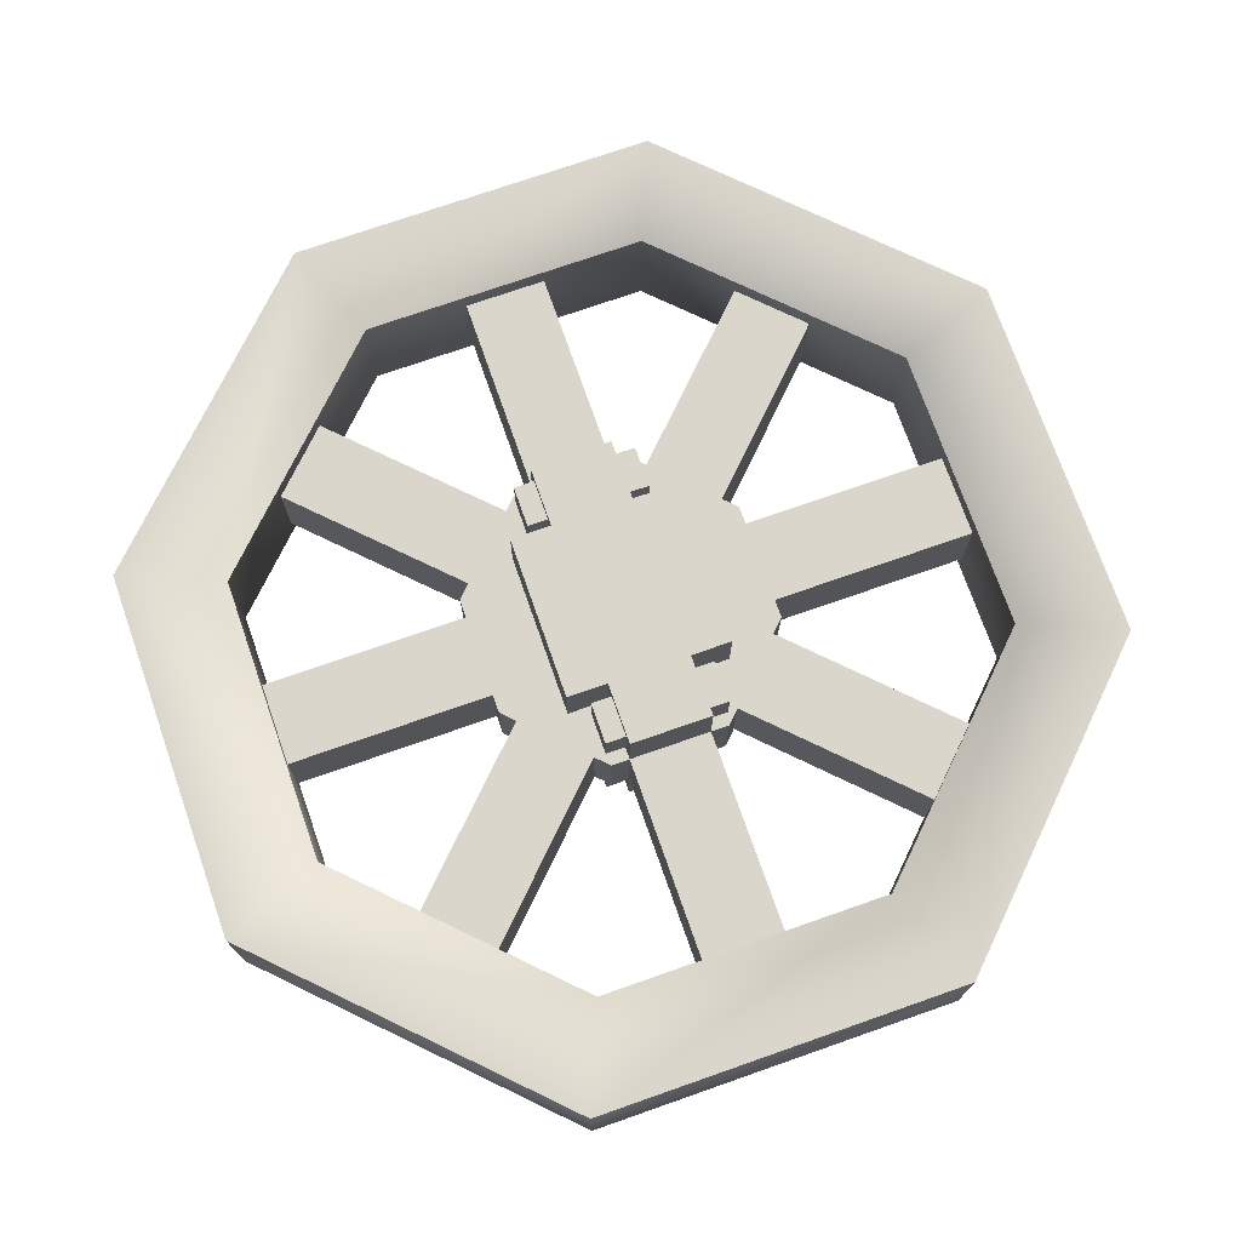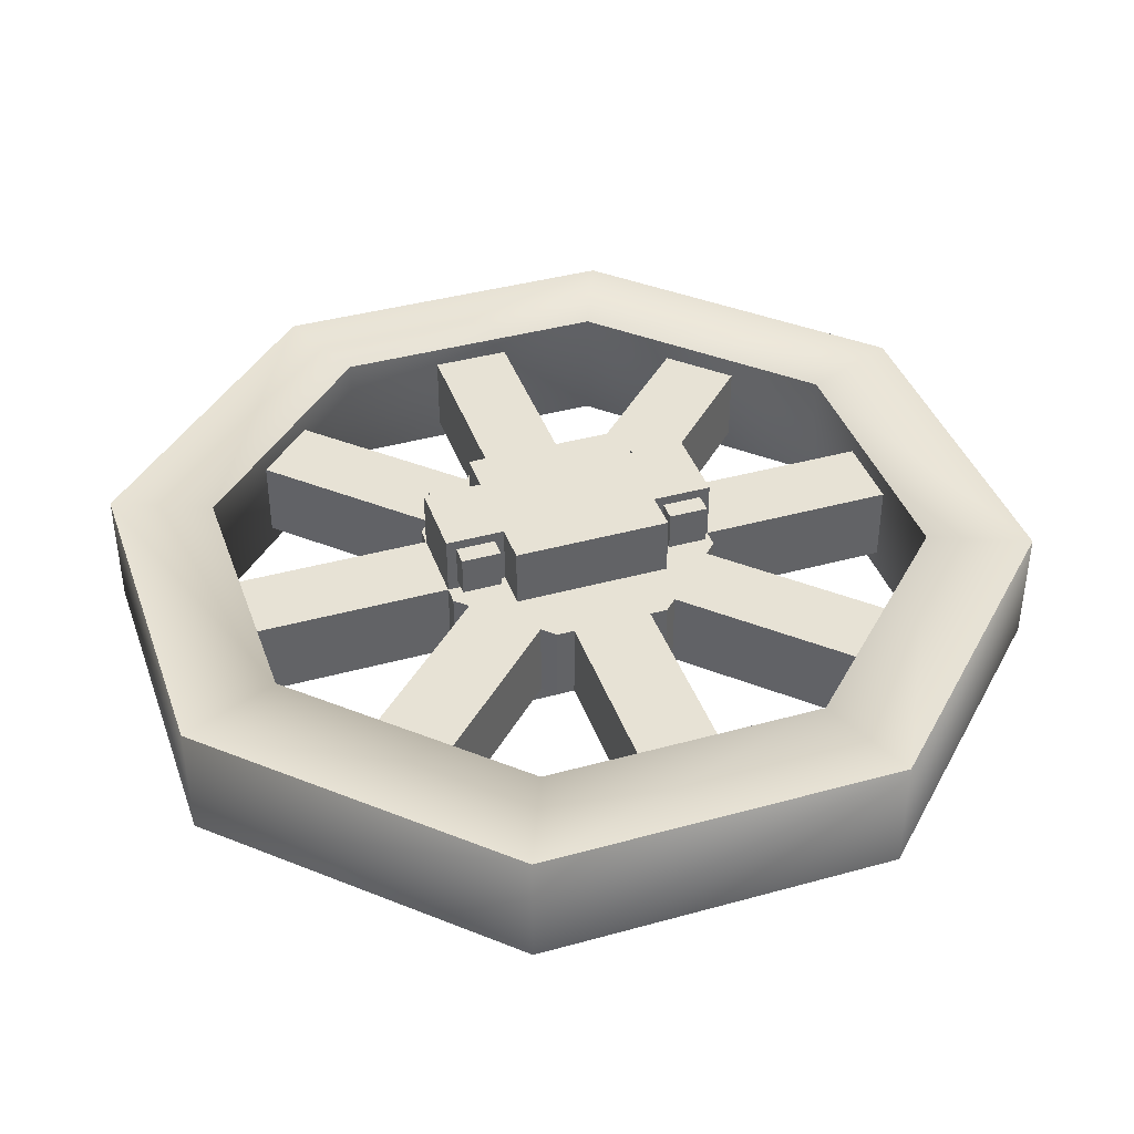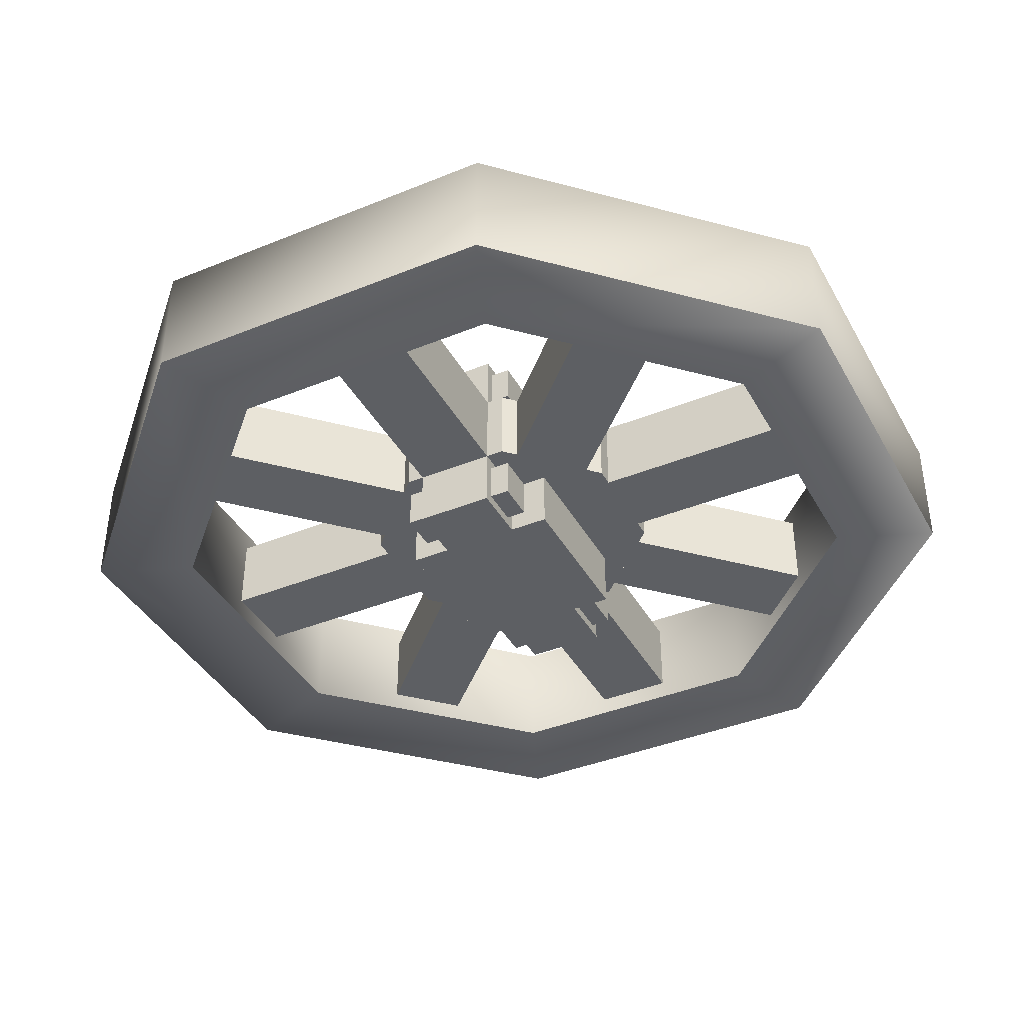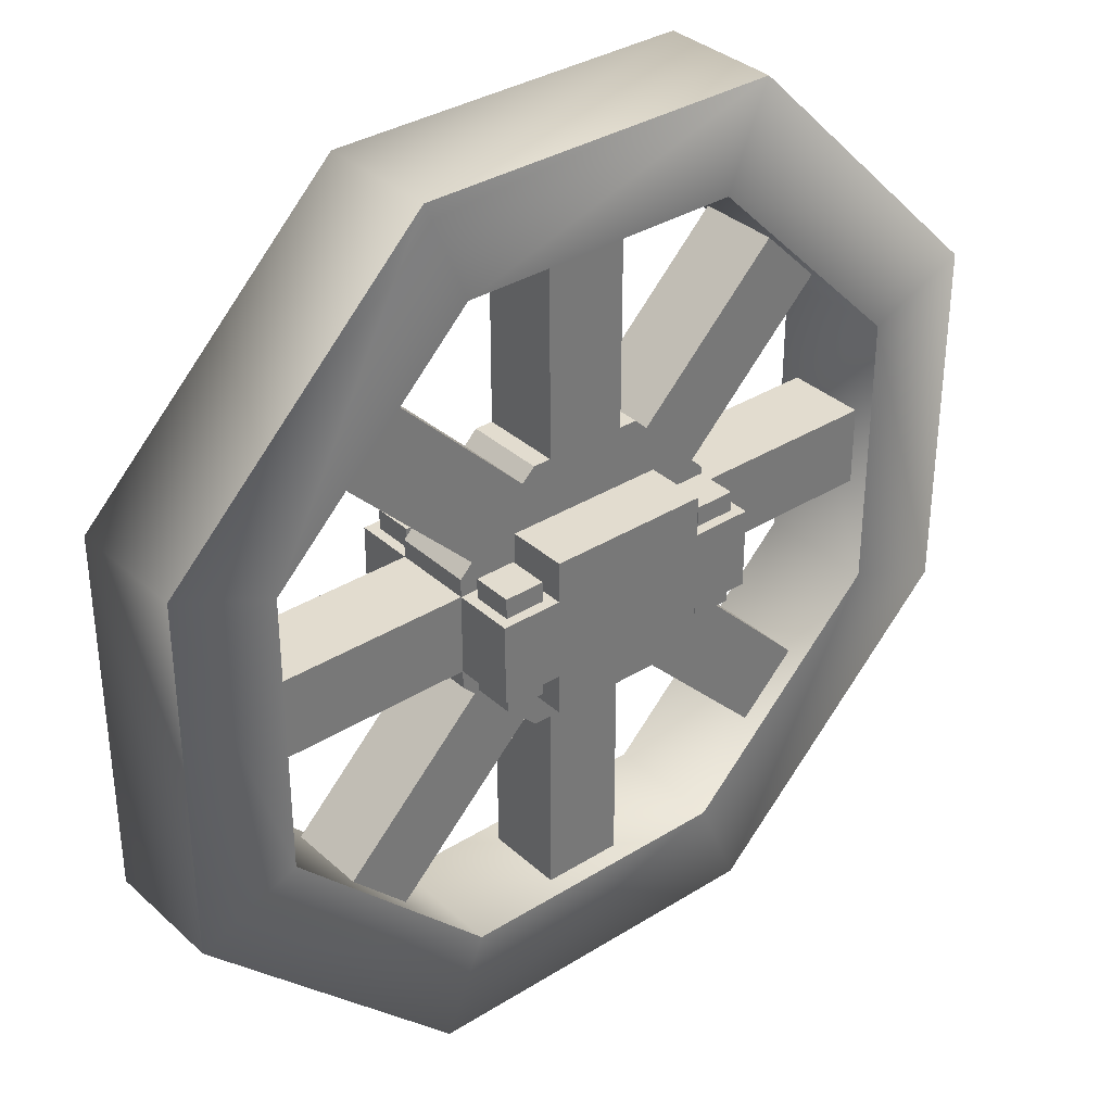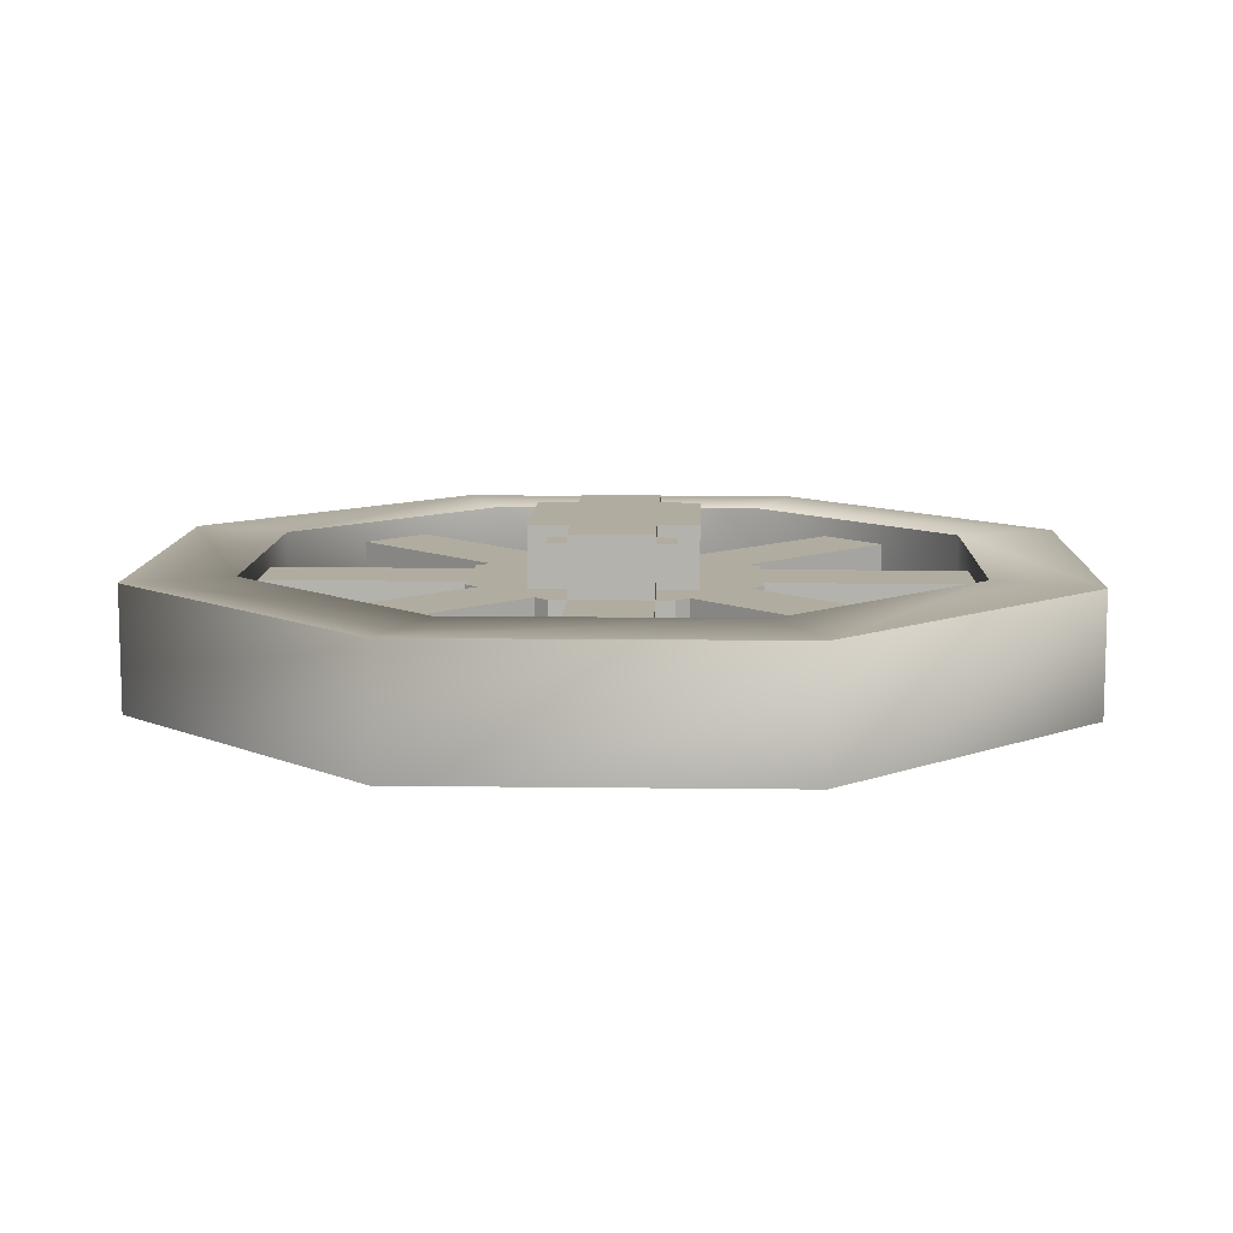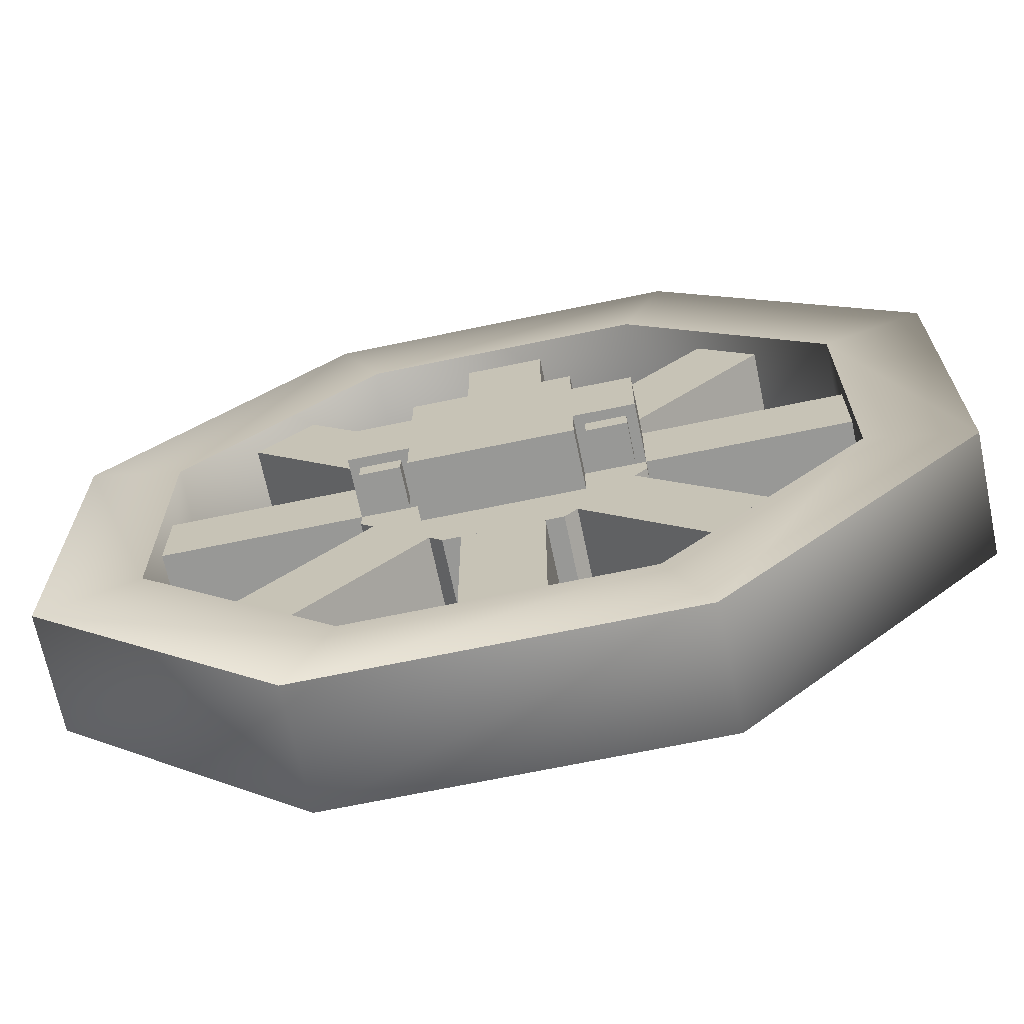
<metadata>
{"format":"obj","ext":"obj","renderer":"f3d","projection":"perspective","resolution":1024,"background":"white","views":[{"elev":73.7,"azim":-109.3,"up":"+Y"},{"elev":40.1,"azim":-18.8,"up":"+Y"},{"elev":-39.9,"azim":-63.3,"up":"+Y"},{"elev":34.6,"azim":-39.9,"up":"+Z"},{"elev":10.1,"azim":-88.1,"up":"+Y"},{"elev":-68.4,"azim":11.8,"up":"+Z"}]}
</metadata>
<code>
o cube.007_cube.004
v 0.625 0.375 1.562
v 0.625 0.375 0.9375
v 0.625 0.625 1.562
v 0.625 0.625 0.9375
v 0.375 0.625 1.562
v 0.375 0.625 0.9375
v 0.375 0.375 1.562
v 0.375 0.375 0.9375
v 0.3188 0.375 0.9375
v 1.34 0.375 1.163
v 0.8977 0.375 0.721
v 1.34 0.625 1.163
v 0.8977 0.625 0.721
v 1.163 0.625 1.34
v 0.721 0.625 0.8977
v 1.163 0.375 1.34
v 0.721 0.375 0.8977
v 0.9375 0.625 0.6812
v 0.6812 0.625 0.9375
v 0.6812 0.375 0.9375
v 0.9375 0.375 0.6812
v 1.562 0.375 0.375
v 1.562 0.625 0.375
v 0.9375 0.625 0.375
v 1.562 0.625 0.625
v 1.562 0.375 0.625
v 0.9375 0.375 0.625
v 0.9375 0.625 0.3188
v 1.163 0.375 -0.3397
v 0.721 0.375 0.1023
v 1.163 0.625 -0.3397
v 0.721 0.625 0.1023
v 1.34 0.625 -0.1629
v 0.8977 0.625 0.279
v 1.34 0.375 -0.1629
v 0.8977 0.375 0.279
v 0.6812 0.625 0.0625
v 0.9375 0.375 0.3188
v 0.6812 0.375 0.0625
v 0.5 0.625 0.5
v 0.5 0.375 0.5
v 0.375 0.375 -0.5625
v 0.375 0.375 0.0625
v 0.375 0.625 -0.5625
v 0.375 0.625 0.0625
v 0.625 0.625 -0.5625
v 0.625 0.625 0.0625
v 0.625 0.375 -0.5625
v 0.625 0.375 0.0625
v -0.3397 0.375 -0.1629
v 0.1023 0.375 0.279
v -0.3397 0.625 -0.1629
v 0.1023 0.625 0.279
v -0.1629 0.625 -0.3397
v 0.279 0.625 0.1023
v -0.1629 0.375 -0.3397
v 0.279 0.375 0.1023
v 0.3188 0.625 0.0625
v 0.3188 0.375 0.0625
v 0.0625 0.375 0.3188
v -0.5625 0.375 0.625
v -0.5625 0.625 0.625
v -0.5625 0.625 0.375
v -0.5625 0.375 0.375
v 0.0625 0.625 0.3188
v -0.1629 0.375 1.34
v 0.279 0.375 0.8977
v -0.1629 0.625 1.34
v 0.279 0.625 0.8977
v -0.3397 0.625 1.163
v 0.1023 0.625 0.721
v -0.3397 0.375 1.163
v 0.1023 0.375 0.721
v 0.3188 0.625 0.9375
v 0.0625 0.625 0.6812
v 0.0625 0.375 0.6812
v 0.75 0.375 0.75
v 0.75 0.375 0.25
v 0.25 0.375 0.75
v 0.25 0.375 0.25
v 0.75 0.1875 0.75
v 0.75 0.1875 0.25
v 0.25 0.1875 0.75
v 0.25 0.1875 0.25
v 0.75 0.625 0.75
v 0.75 0.625 0.25
v 0.25 0.625 0.75
v 0.25 0.625 0.25
v 0.75 0.8125 0.75
v 0.75 0.8125 0.25
v 0.25 0.8125 0.75
v 0.25 0.8125 0.25
v 1.069 0.6875 1.873
v 1.069 0.3125 1.873
v 0.9401 0.3125 1.562
v 0.9401 0.6875 1.562
v 1.873 0.6875 1.069
v 1.873 0.3125 1.069
v 1.562 0.3125 0.9401
v 1.562 0.6875 0.9401
v 1.873 0.6875 -0.06875
v 1.873 0.3125 -0.06875
v 1.562 0.3125 0.0599
v 1.562 0.6875 0.0599
v 1.069 0.6875 -0.8731
v 1.069 0.3125 -0.8731
v 0.9401 0.3125 -0.5625
v 0.9401 0.6875 -0.5625
v -0.06875 0.6875 -0.8731
v -0.06875 0.3125 -0.8731
v 0.0599 0.3125 -0.5625
v 0.0599 0.6875 -0.5625
v -0.8731 0.6875 -0.06875
v -0.8731 0.3125 -0.06875
v -0.5625 0.3125 0.0599
v -0.5625 0.6875 0.0599
v -0.8731 0.6875 1.069
v -0.8731 0.3125 1.069
v -0.5625 0.3125 0.9401
v -0.5625 0.6875 0.9401
v -0.06875 0.6875 1.873
v -0.06875 0.3125 1.873
v 0.0599 0.3125 1.562
v 0.0599 0.6875 1.562
v 0.25 0.375 0.625
v 0.0625 0.375 0.625
v 0.25 0.1875 0.625
v 0.0625 0.1875 0.625
v 0.0625 0.375 0.5
v 0.25 0.375 0.5
v 0.0625 0.1875 0.5
v 0.25 0.1875 0.5
v 0.09375 0.2188 0.625
v 0.09375 0.2188 0.6875
v 0.09375 0.3438 0.625
v 0.09375 0.3438 0.6875
v 0.2188 0.2188 0.625
v 0.2188 0.2188 0.6875
v 0.2188 0.3438 0.625
v 0.2188 0.3438 0.6875
v 0.75 0.375 0.625
v 0.75 0.1875 0.625
v 0.9375 0.1875 0.625
v 0.9375 0.375 0.5
v 0.75 0.375 0.5
v 0.9375 0.1875 0.5
v 0.75 0.1875 0.5
v 0.9062 0.2188 0.625
v 0.9062 0.2188 0.6875
v 0.9062 0.3438 0.625
v 0.9062 0.3438 0.6875
v 0.7812 0.2188 0.625
v 0.7812 0.2188 0.6875
v 0.7812 0.3438 0.625
v 0.7812 0.3438 0.6875
v 0.25 0.625 0.625
v 0.0625 0.625 0.625
v 0.25 0.8125 0.625
v 0.0625 0.8125 0.625
v 0.0625 0.625 0.5
v 0.25 0.625 0.5
v 0.0625 0.8125 0.5
v 0.25 0.8125 0.5
v 0.09375 0.7812 0.625
v 0.09375 0.7812 0.6875
v 0.09375 0.6562 0.625
v 0.09375 0.6562 0.6875
v 0.2188 0.7812 0.625
v 0.2188 0.7812 0.6875
v 0.2188 0.6562 0.625
v 0.2188 0.6562 0.6875
v 0.75 0.625 0.625
v 0.9375 0.625 0.625
v 0.75 0.8125 0.625
v 0.9375 0.8125 0.625
v 0.9375 0.625 0.5
v 0.75 0.625 0.5
v 0.9375 0.8125 0.5
v 0.75 0.8125 0.5
v 0.9062 0.7812 0.625
v 0.9062 0.7812 0.6875
v 0.9062 0.6562 0.625
v 0.9062 0.6562 0.6875
v 0.7812 0.7812 0.625
v 0.7812 0.7812 0.6875
v 0.7812 0.6562 0.625
v 0.7812 0.6562 0.6875
v 0.25 0.375 0.375
v 0.0625 0.375 0.375
v 0.25 0.1875 0.375
v 0.0625 0.1875 0.375
v 0.09375 0.2188 0.375
v 0.09375 0.2188 0.3125
v 0.09375 0.3438 0.375
v 0.09375 0.3438 0.3125
v 0.2188 0.2188 0.375
v 0.2188 0.2188 0.3125
v 0.2188 0.3438 0.375
v 0.2188 0.3438 0.3125
v 0.75 0.375 0.375
v 0.9375 0.375 0.375
v 0.75 0.1875 0.375
v 0.9375 0.1875 0.375
v 0.9062 0.2188 0.375
v 0.9062 0.2188 0.3125
v 0.9062 0.3438 0.375
v 0.9062 0.3438 0.3125
v 0.7812 0.2188 0.375
v 0.7812 0.2188 0.3125
v 0.7812 0.3438 0.375
v 0.7812 0.3438 0.3125
v 0.25 0.625 0.375
v 0.0625 0.625 0.375
v 0.25 0.8125 0.375
v 0.0625 0.8125 0.375
v 0.09375 0.7812 0.375
v 0.09375 0.7812 0.3125
v 0.09375 0.6562 0.375
v 0.09375 0.6562 0.3125
v 0.2188 0.7812 0.375
v 0.2188 0.7812 0.3125
v 0.2188 0.6562 0.375
v 0.2188 0.6562 0.3125
v 0.75 0.625 0.375
v 0.75 0.8125 0.375
v 0.9375 0.8125 0.375
v 0.9062 0.7812 0.375
v 0.9062 0.7812 0.3125
v 0.9062 0.6562 0.375
v 0.9062 0.6562 0.3125
v 0.7812 0.7812 0.375
v 0.7812 0.7812 0.3125
v 0.7812 0.6562 0.375
v 0.7812 0.6562 0.3125
f 19 74 9 20
f 9 41 20
f 19 40 74
f 18 19 20 21
f 20 41 21
f 18 40 19
f 28 18 21 38
f 21 41 38
f 28 40 18
f 37 28 38 39
f 38 41 39
f 37 40 28
f 58 37 39 59
f 39 41 59
f 58 40 37
f 65 58 59 60
f 59 41 60
f 65 40 58
f 75 65 60 76
f 60 41 76
f 75 40 65
f 74 75 76 9
f 76 41 9
f 74 40 75
f 133 134 136 135
f 135 136 140 139
f 139 140 138 137
f 137 138 134 133
f 140 136 134 138
f 148 150 151 149
f 150 154 155 151
f 154 152 153 155
f 152 148 149 153
f 155 153 149 151
f 164 166 167 165
f 166 170 171 167
f 170 168 169 171
f 168 164 165 169
f 171 169 165 167
f 180 181 183 182
f 182 183 187 186
f 186 187 185 184
f 184 185 181 180
f 187 183 181 185
f 192 194 195 193
f 194 198 199 195
f 198 196 197 199
f 196 192 193 197
f 199 197 193 195
f 204 205 207 206
f 206 207 211 210
f 210 211 209 208
f 208 209 205 204
f 211 207 205 209
f 216 217 219 218
f 218 219 223 222
f 222 223 221 220
f 220 221 217 216
f 223 219 217 221
f 227 229 230 228
f 229 233 234 230
f 233 231 232 234
f 231 227 228 232
f 234 232 228 230
f 8 2 1 7
f 2 4 3 1
f 4 6 5 3
f 6 8 7 5
f 17 11 10 16
f 11 13 12 10
f 13 15 14 12
f 15 17 16 14
f 27 201 22 26
f 201 24 23 22
f 24 173 25 23
f 173 27 26 25
f 36 30 29 35
f 30 32 31 29
f 32 34 33 31
f 34 36 35 33
f 49 43 42 48
f 43 45 44 42
f 45 47 46 44
f 47 49 48 46
f 57 51 50 56
f 51 53 52 50
f 53 55 54 52
f 55 57 56 54
f 189 126 61 64
f 126 157 62 61
f 157 213 63 62
f 213 189 64 63
f 73 67 66 72
f 67 69 68 66
f 69 71 70 68
f 71 73 72 70
f 78 80 79 77
f 77 81 82 78
f 79 83 81 77
f 84 83 79 80
f 82 81 83 84
f 78 82 84 80
f 86 85 87 88
f 85 86 90 89
f 87 85 89 91
f 92 88 87 91
f 90 92 91 89
f 86 88 92 90
f 95 123 124 96
f 121 93 96 124
f 94 122 123 95
f 93 121 122 94
f 99 95 96 100
f 93 97 100 96
f 98 94 95 99
f 97 93 94 98
f 103 99 100 104
f 97 101 104 100
f 102 98 99 103
f 101 97 98 102
f 107 103 104 108
f 101 105 108 104
f 106 102 103 107
f 105 101 102 106
f 111 107 108 112
f 105 109 112 108
f 110 106 107 111
f 109 105 106 110
f 115 111 112 116
f 109 113 116 112
f 114 110 111 115
f 113 109 110 114
f 119 115 116 120
f 113 117 120 116
f 118 114 115 119
f 117 113 114 118
f 123 119 120 124
f 117 121 124 120
f 122 118 119 123
f 121 117 118 122
f 131 128 126 129
f 132 127 128 131
f 126 128 127 125
f 146 144 27 143
f 147 146 143 142
f 27 141 142 143
f 162 160 157 159
f 163 162 159 158
f 157 156 158 159
f 178 175 173 176
f 179 174 175 178
f 173 175 174 172
f 131 129 189 191
f 132 131 191 190
f 189 188 190 191
f 146 203 201 144
f 147 202 203 146
f 201 203 202 200
f 162 215 213 160
f 163 214 215 162
f 213 215 214 212
f 178 176 24 226
f 179 178 226 225
f 24 224 225 226
l 132 130
l 129 130
l 147 145
l 144 145
l 163 161
l 160 161
l 179 177
l 176 177

</code>
